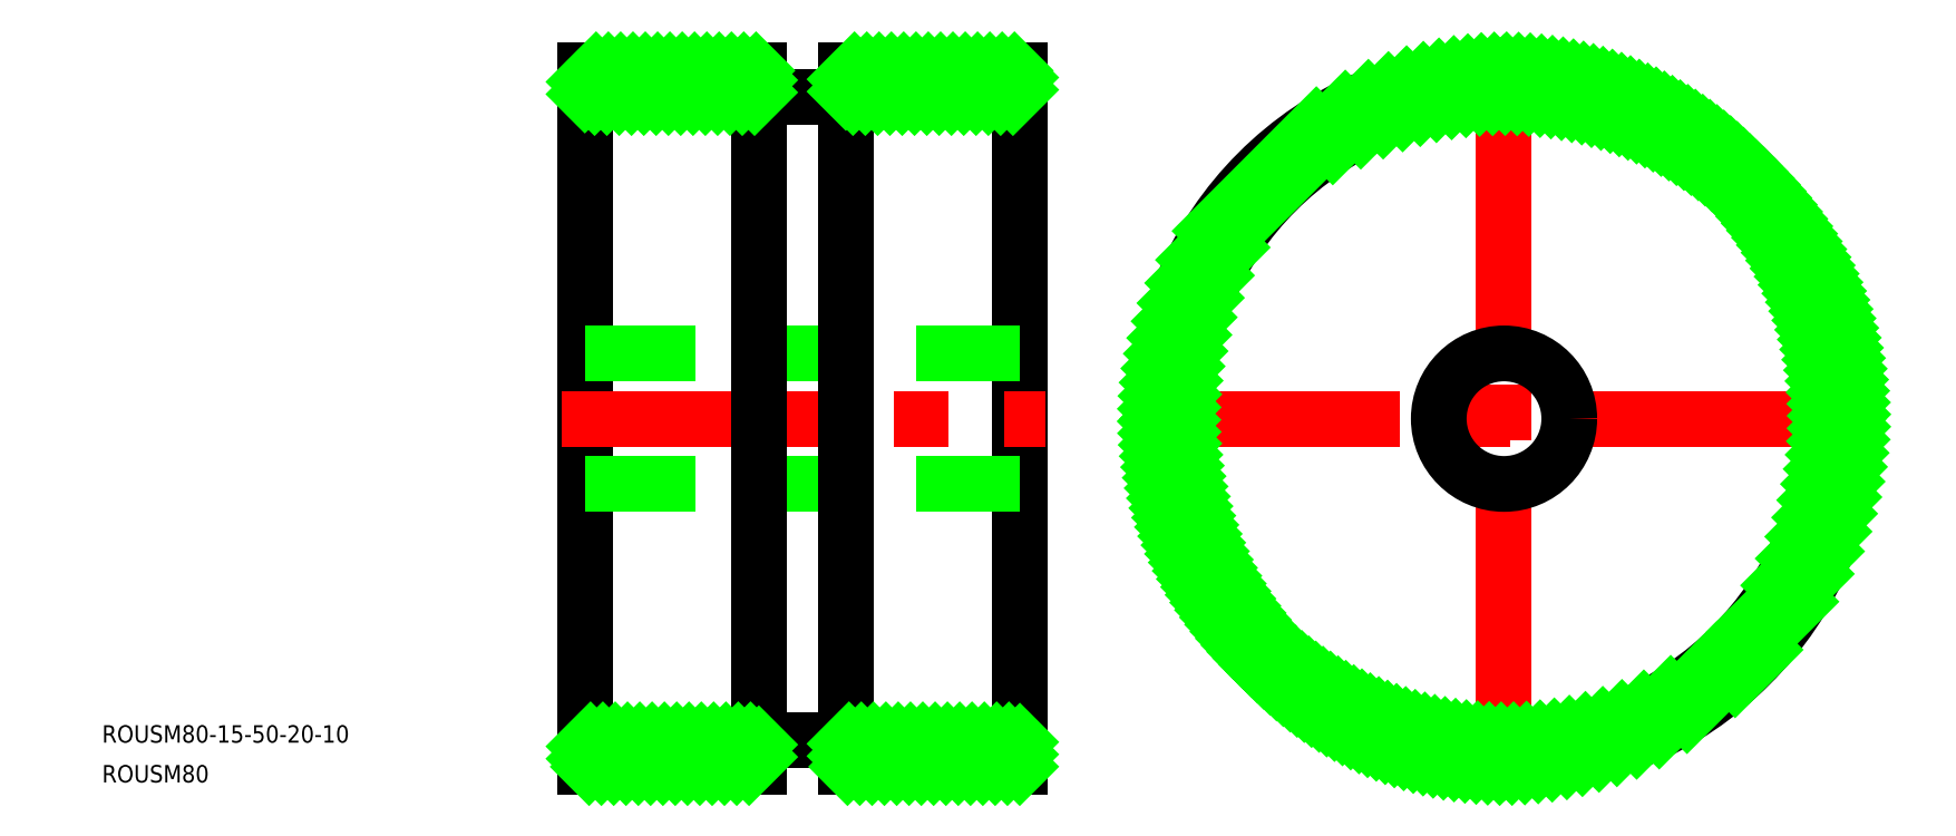
<metadata>
{"format":"dxf","ext":"dxf","renderer":"ezdxf+matplotlib","layout":"modelspace","background":"white","min_lineweight":24,"dpi":150}
</metadata>
<code>
0
SECTION
2
ENTITIES
0
TEXT
8
0
10
-7.408
20
10
30
0
40
2
1
ROUSM80
0
TEXT
8
0
10
-7.408
20
14.57
30
0
40
2
1
ROUSM80-15-50-20-10
0
LINE
8
0
10
48.08
20
11.81
30
0
11
48.08
21
91.81
31
0
0
LINE
8
0
10
48.08
20
91.81
30
0
11
68.08
21
91.81
31
0
0
LINE
8
0
10
98.08
20
91.81
30
0
11
98.08
21
11.81
31
0
0
LINE
8
0
10
98.08
20
11.81
30
0
11
78.08
21
11.81
31
0
0
LINE
8
CENTER
10
45.49
20
51.81
30
0
11
101.1
21
51.81
31
0
0
LINE
8
0
10
48.08
20
59.31
30
0
11
98.08
21
59.31
31
0
0
LINE
8
0
10
48.08
20
44.31
30
0
11
98.08
21
44.31
31
0
0
LINE
8
0
10
68.08
20
11.81
30
0
11
68.08
21
91.81
31
0
0
LINE
8
0
10
78.08
20
91.81
30
0
11
78.08
21
11.81
31
0
0
LINE
8
0
10
48.08
20
88.81
30
0
11
68.08
21
88.81
31
0
0
LINE
8
0
10
98.08
20
14.81
30
0
11
78.08
21
14.81
31
0
0
LINE
8
0
10
78.08
20
91.81
30
0
11
98.08
21
91.81
31
0
0
LINE
8
0
10
68.08
20
11.81
30
0
11
48.08
21
11.81
31
0
0
LINE
8
0
10
68.08
20
88.81
30
0
11
78.08
21
88.81
31
0
0
LINE
8
0
10
78.08
20
88.81
30
0
11
98.08
21
88.81
31
0
0
LINE
8
0
10
68.08
20
14.81
30
0
11
48.08
21
14.81
31
0
0
LINE
8
0
10
78.08
20
14.81
30
0
11
68.08
21
14.81
31
0
0
LINE
8
CENTER
10
110
20
51.81
30
0
11
196
21
51.81
31
0
0
LINE
8
CENTER
10
153.7
20
93.81
30
0
11
153.7
21
9.805
31
0
0
CIRCLE
8
0
10
153.7
20
51.81
30
0
40
7.5
0
CIRCLE
8
0
10
153.7
20
51.81
30
0
40
37
0
CIRCLE
8
0
10
153.7
20
51.81
30
0
40
40
0
INSERT
8
0
2
*X2
10
0
20
0
30
0
0
ENDSEC
0
EOF

</code>
